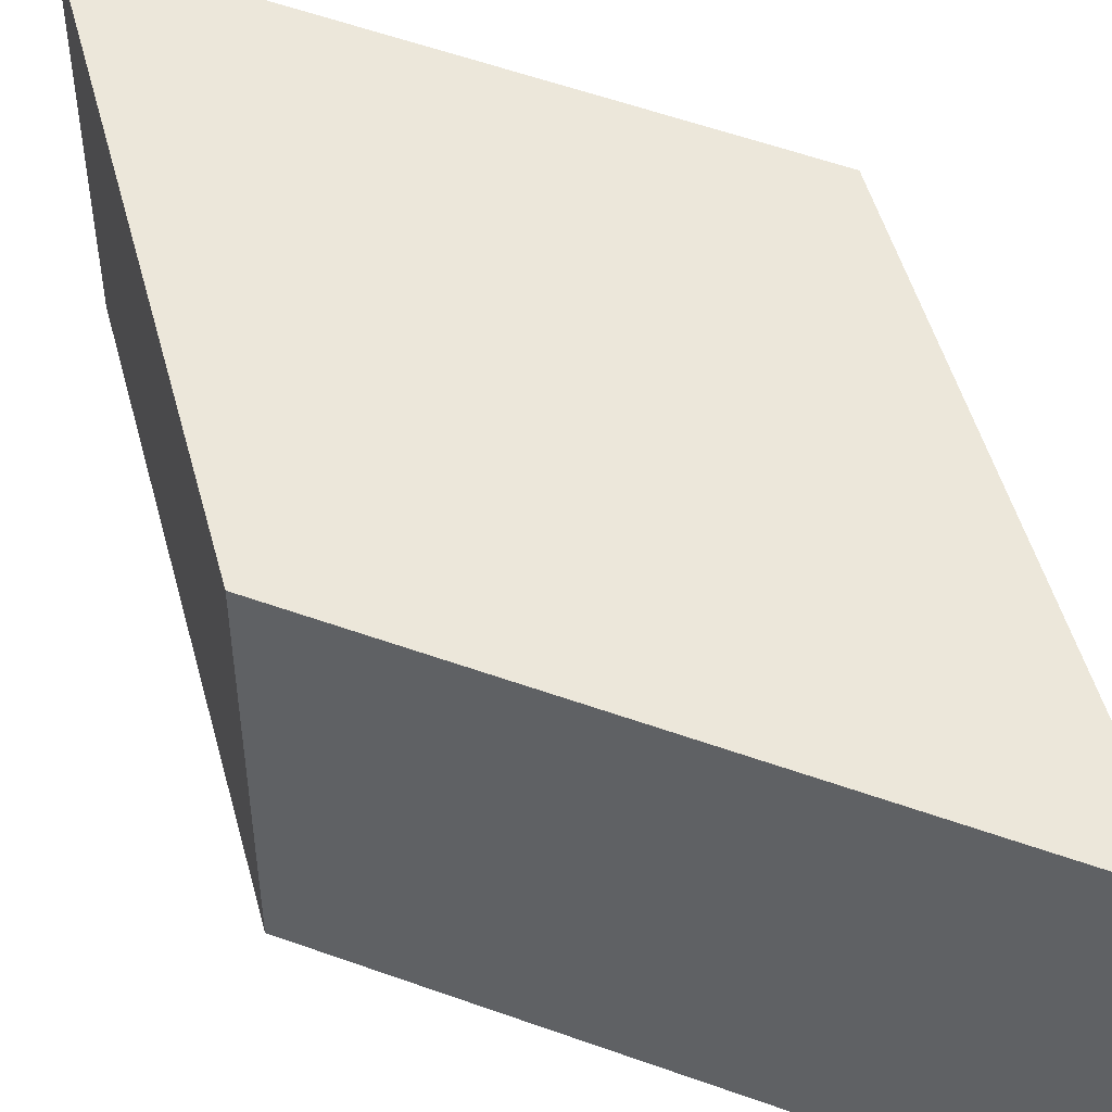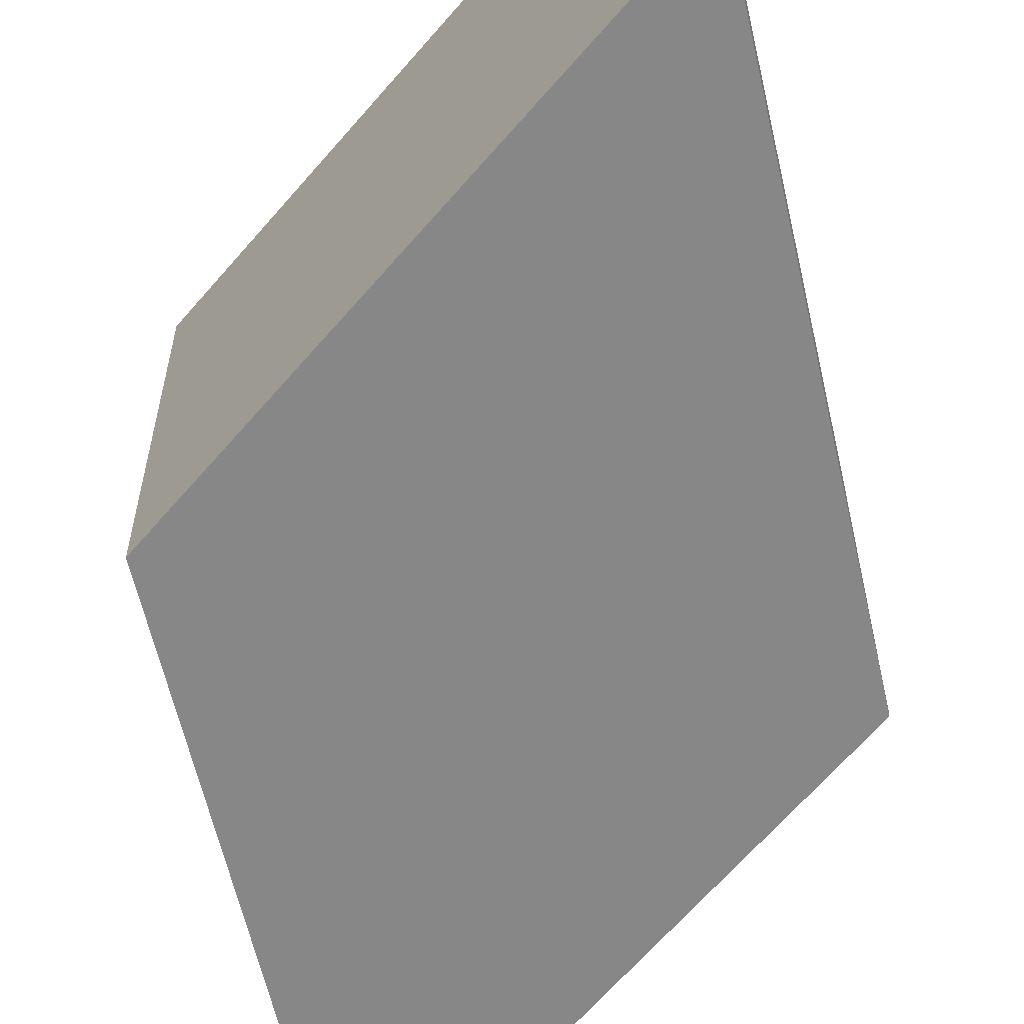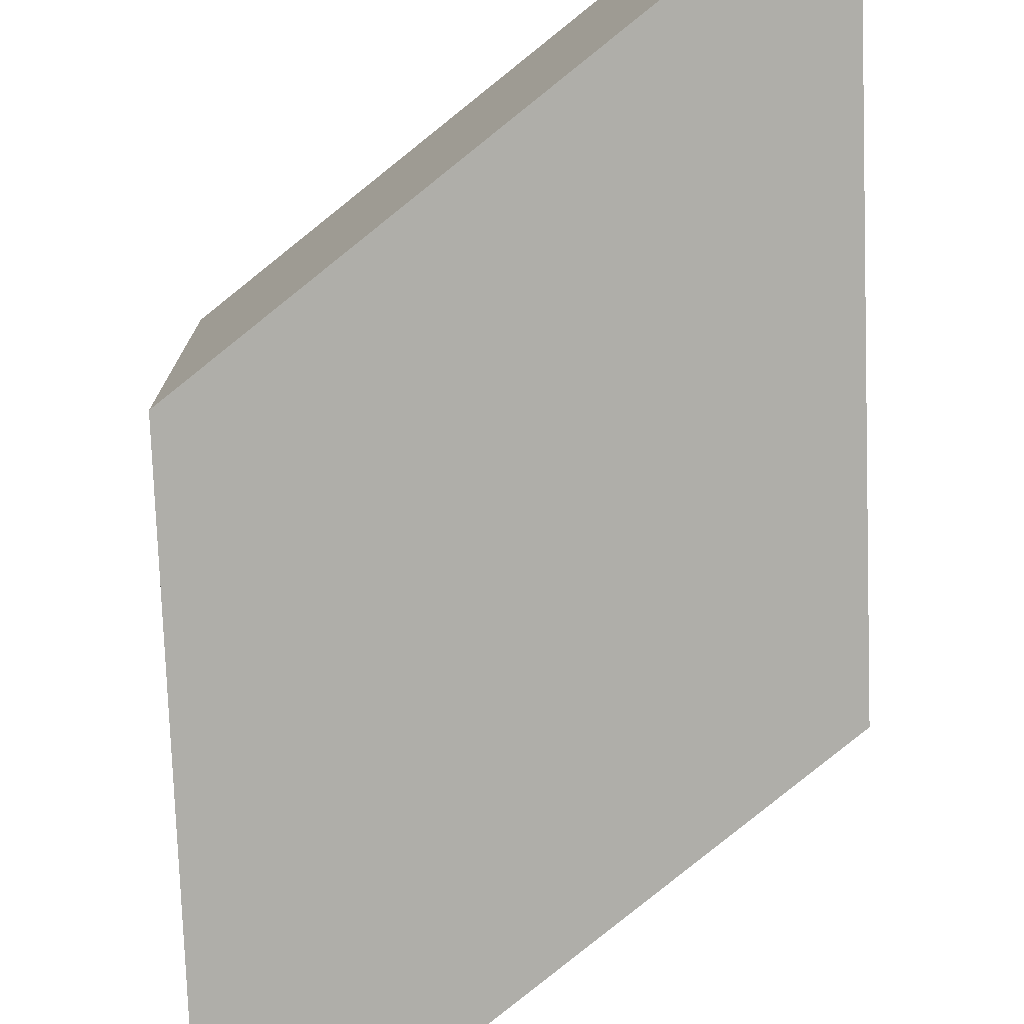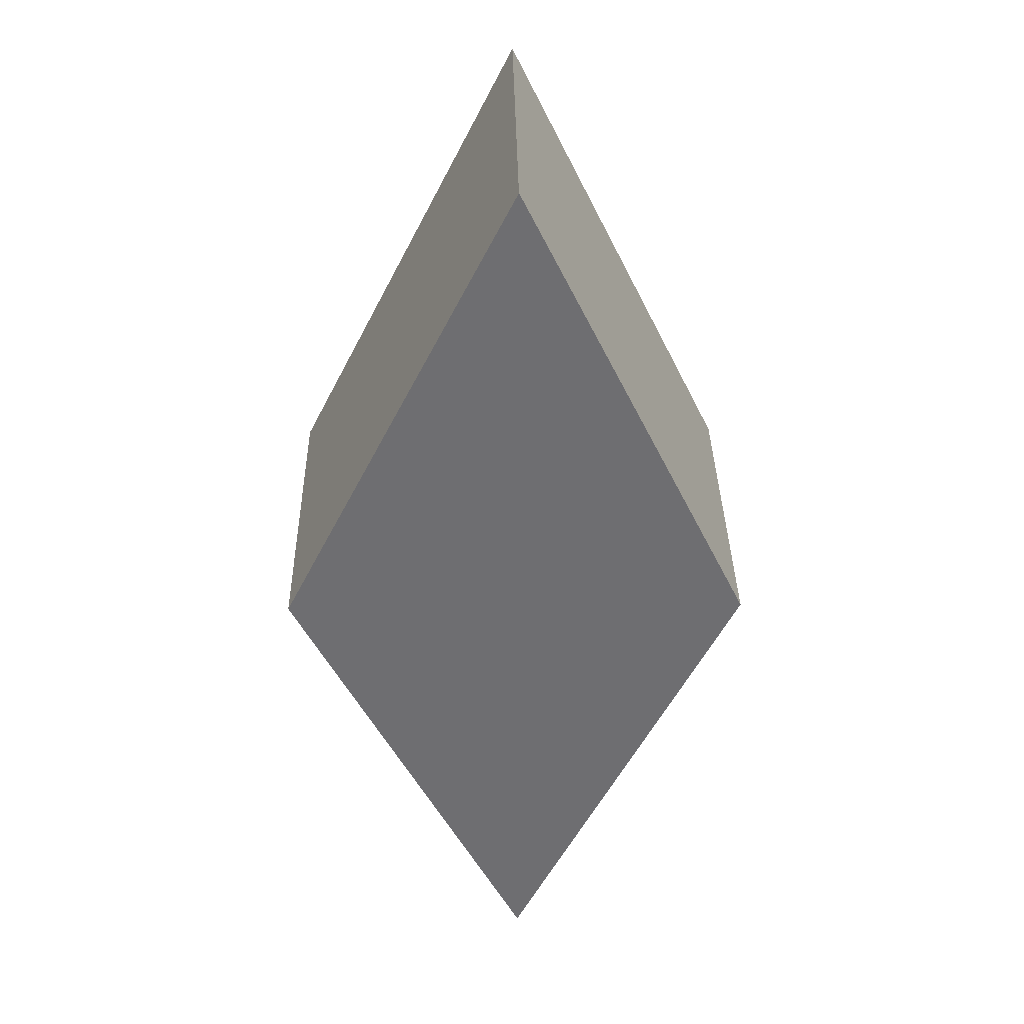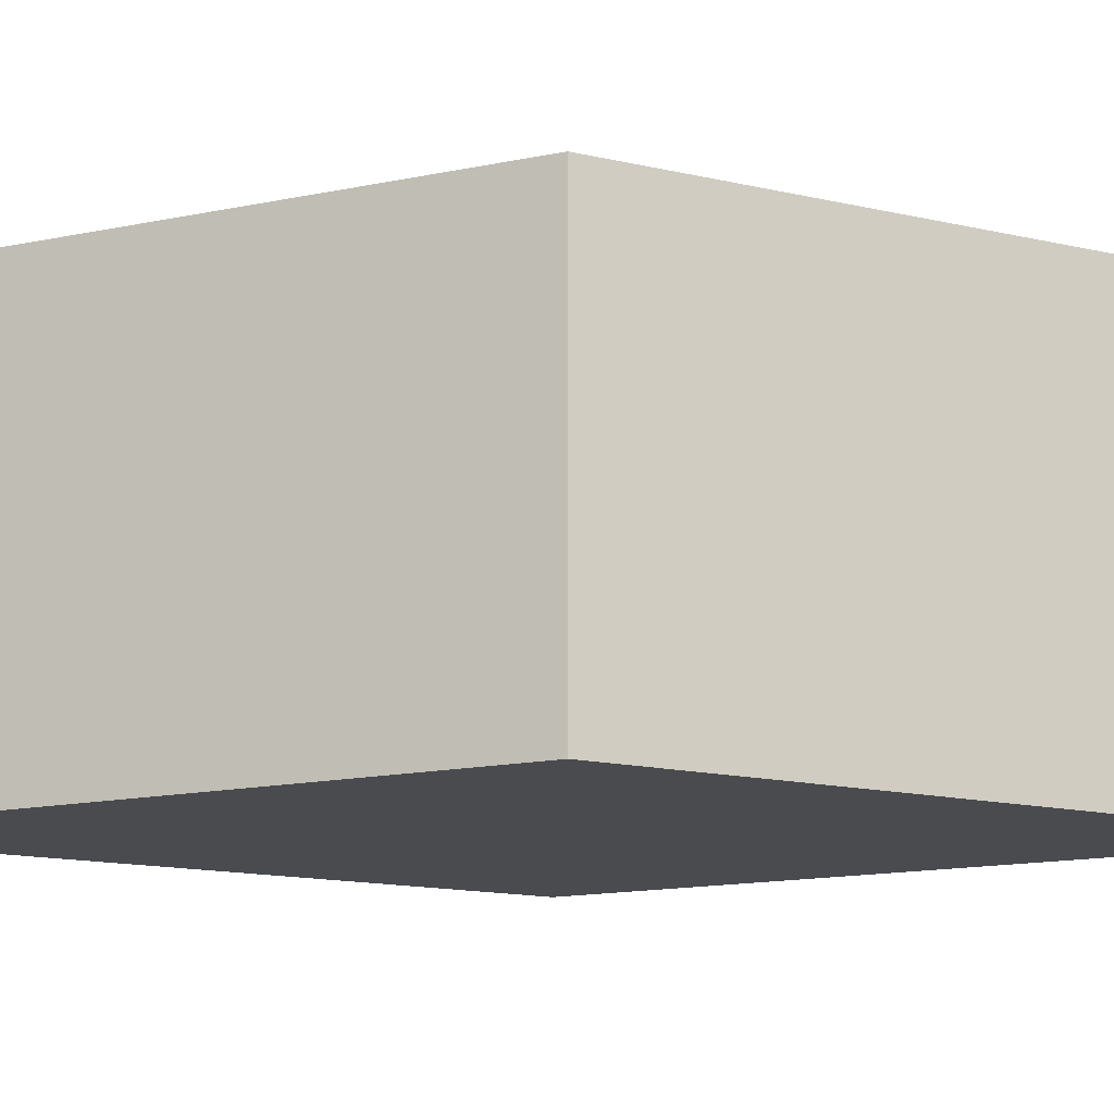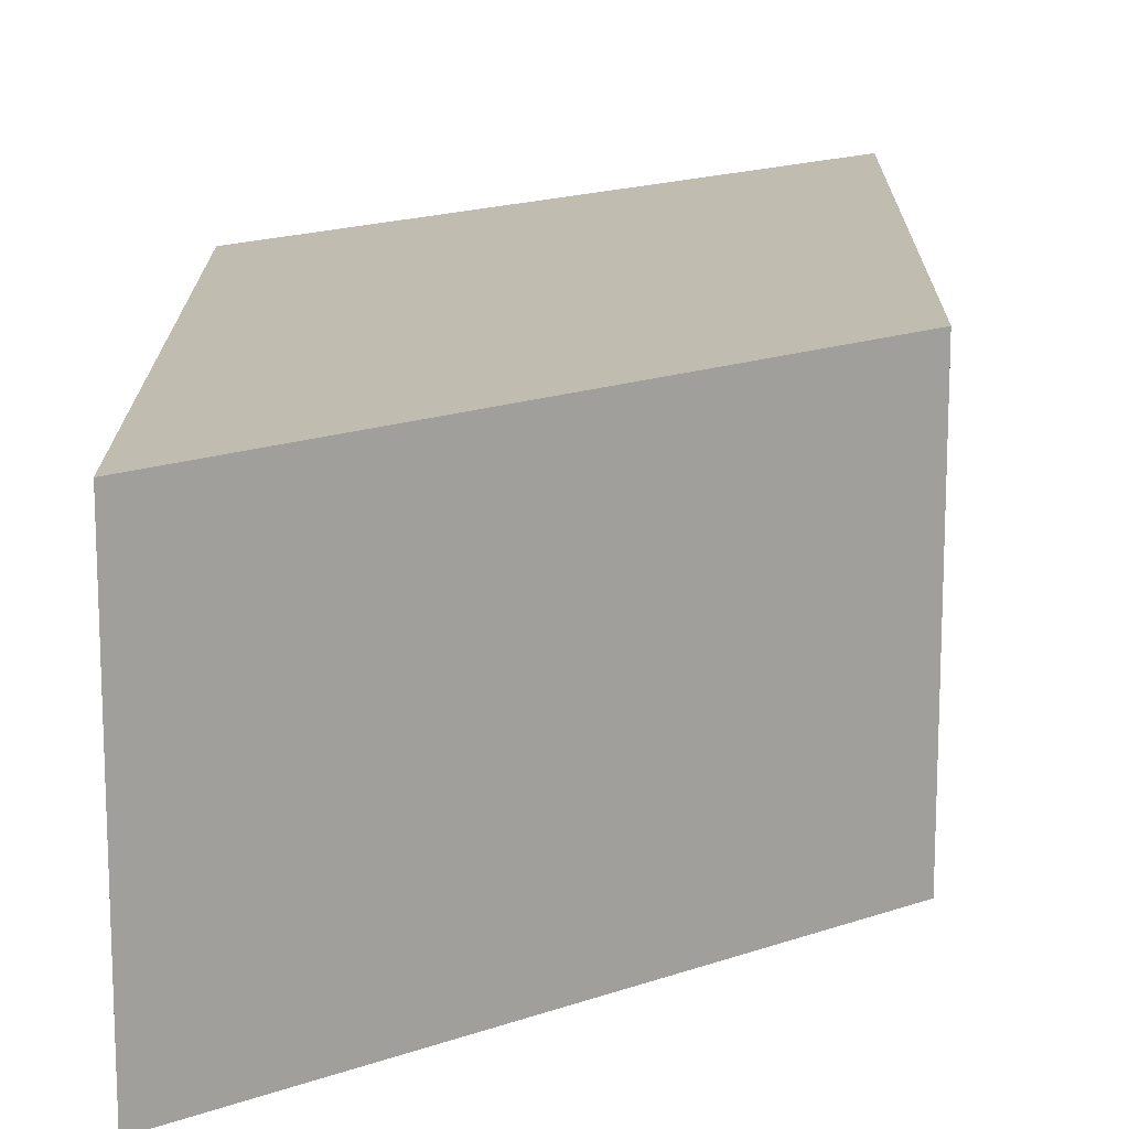
<metadata>
{"format":"obj","ext":"obj","renderer":"f3d","projection":"perspective","resolution":1024,"background":"white","views":[{"elev":51.3,"azim":-41.6,"up":"+Z"},{"elev":-62.6,"azim":-13.5,"up":"+Z"},{"elev":-77.5,"azim":-24.4,"up":"+Z"},{"elev":35.7,"azim":-1.0,"up":"+Y"},{"elev":-14.1,"azim":-91.1,"up":"+Z"},{"elev":16.6,"azim":-153.0,"up":"+Z"}]}
</metadata>
<code>
o 000_Box_-_baked
g Box_-_baked
v 0.705 -0.001 0
v 0.01 -1.41 -0
v -0.705 0.001 -0
v 0.01 1.419 0
v 0.01 1.419 1
v -0.705 0.001 1
v 0.01 -1.41 1
v 0.705 -0.001 1
f 2 3 4 1
f 4 3 6 5
f 3 2 7 6
f 1 4 5 8
f 2 1 8 7
f 6 7 8 5

</code>
